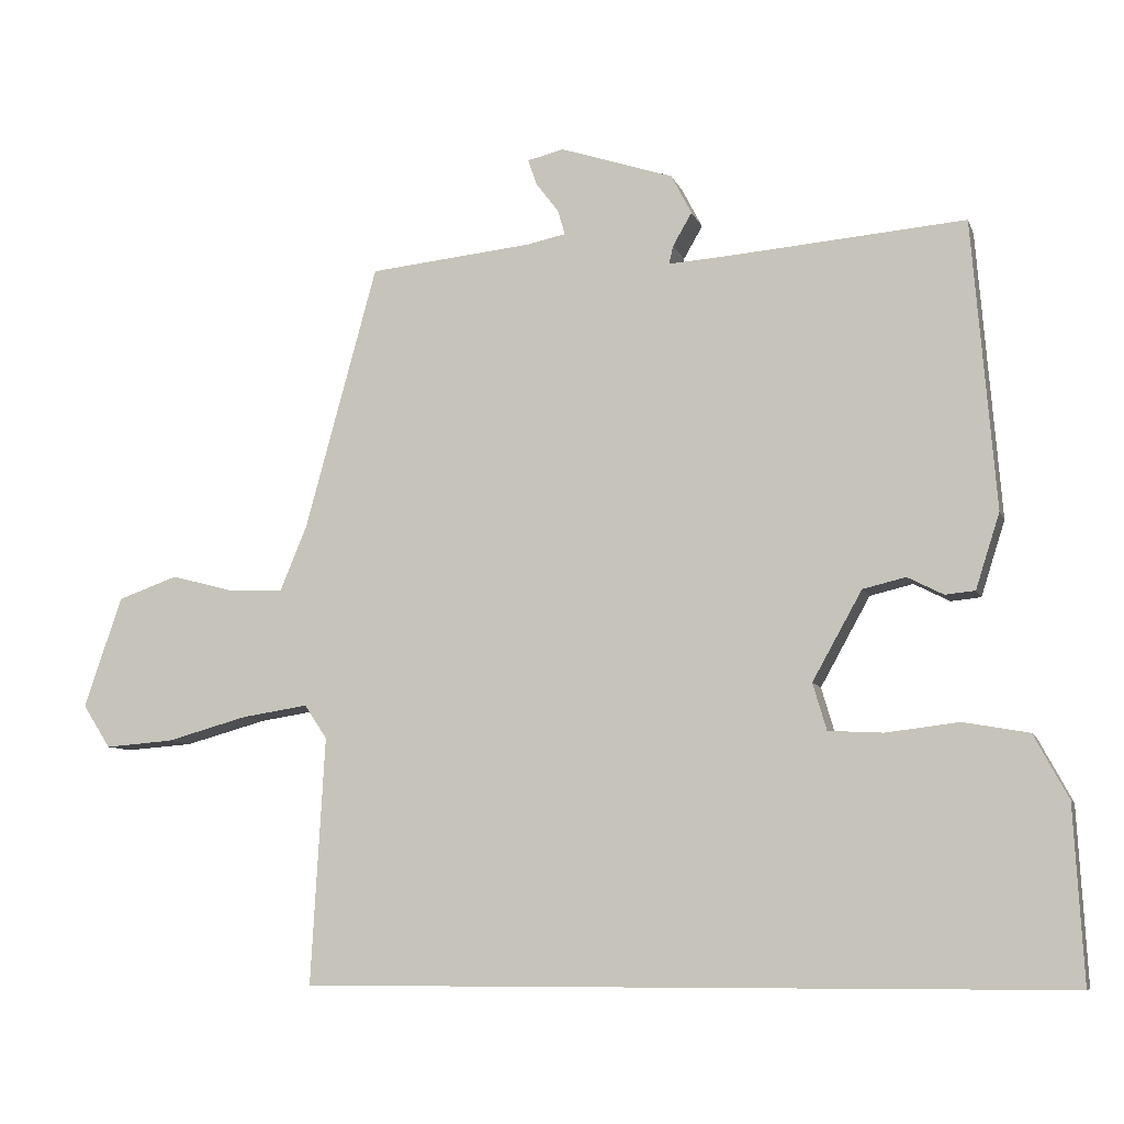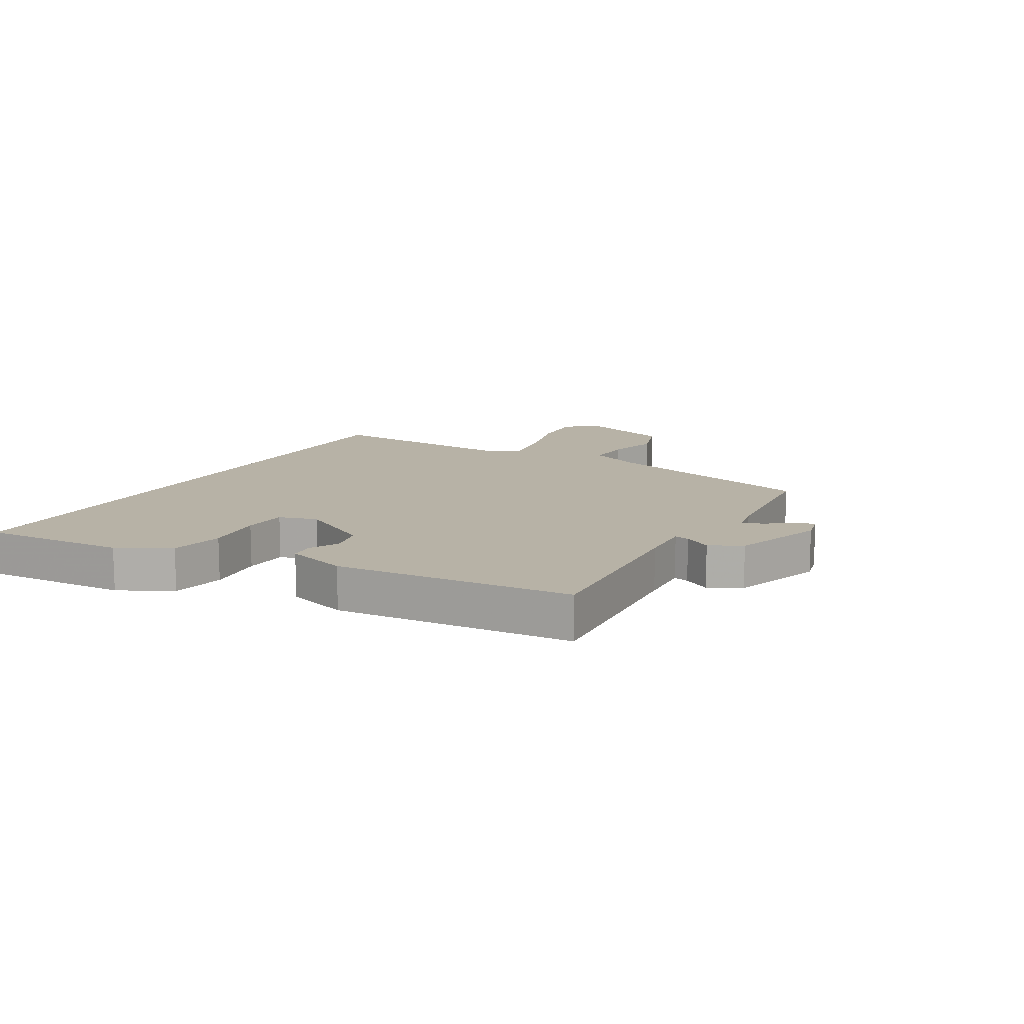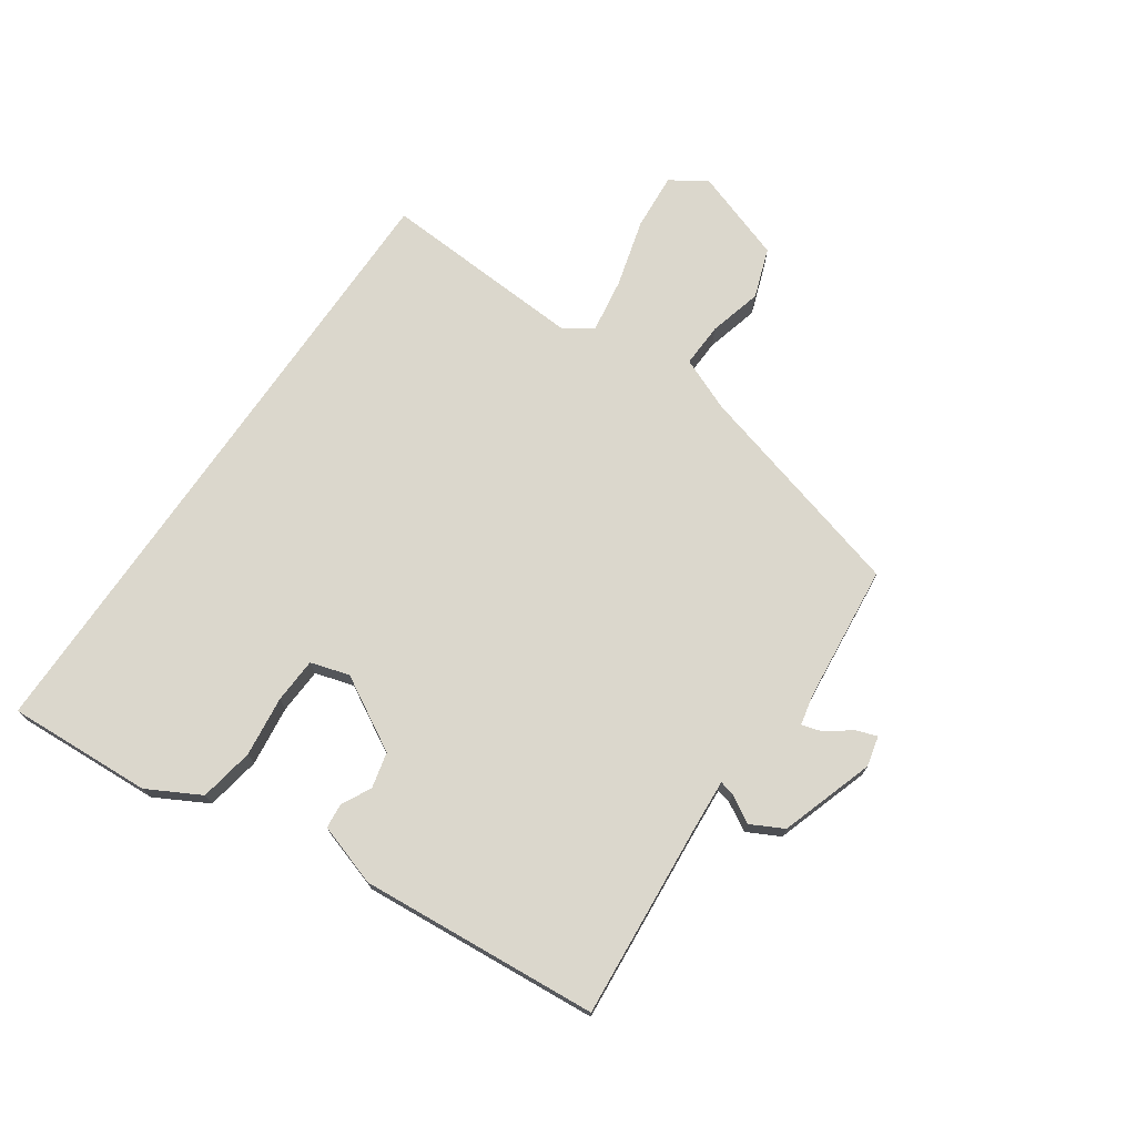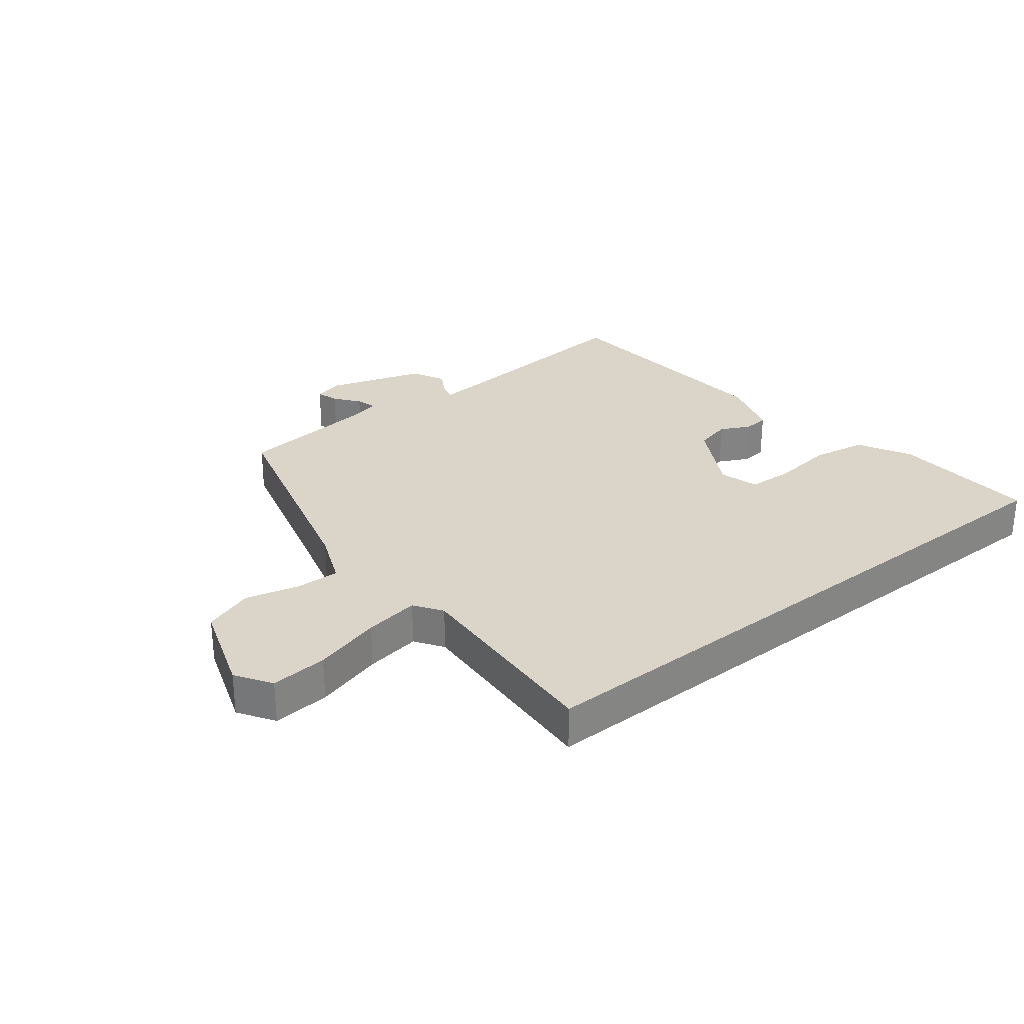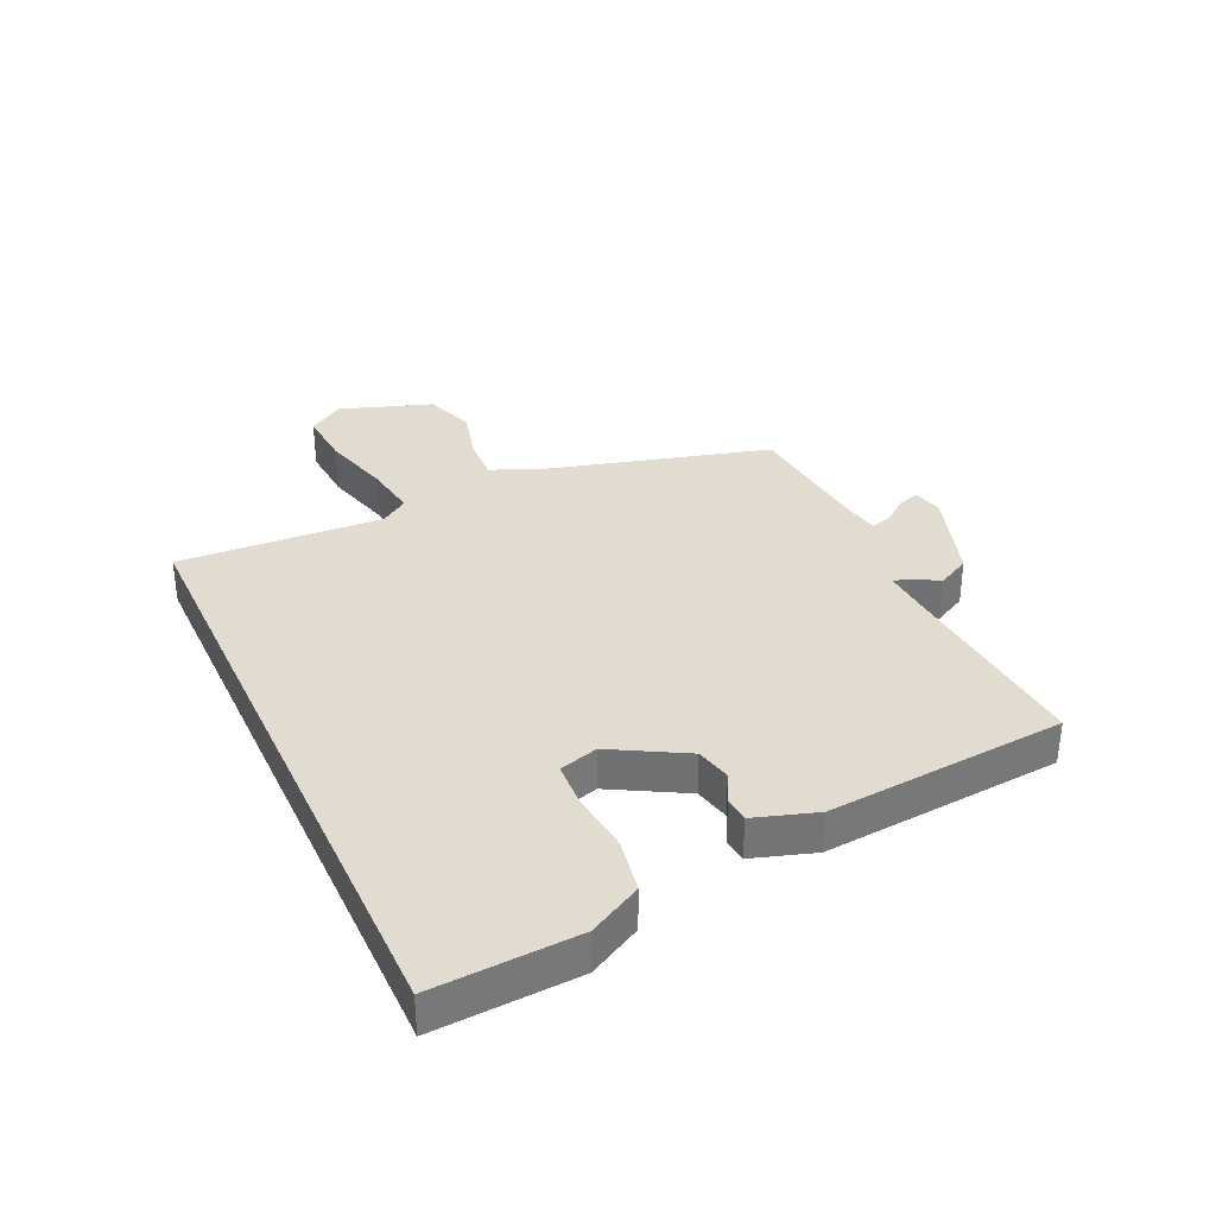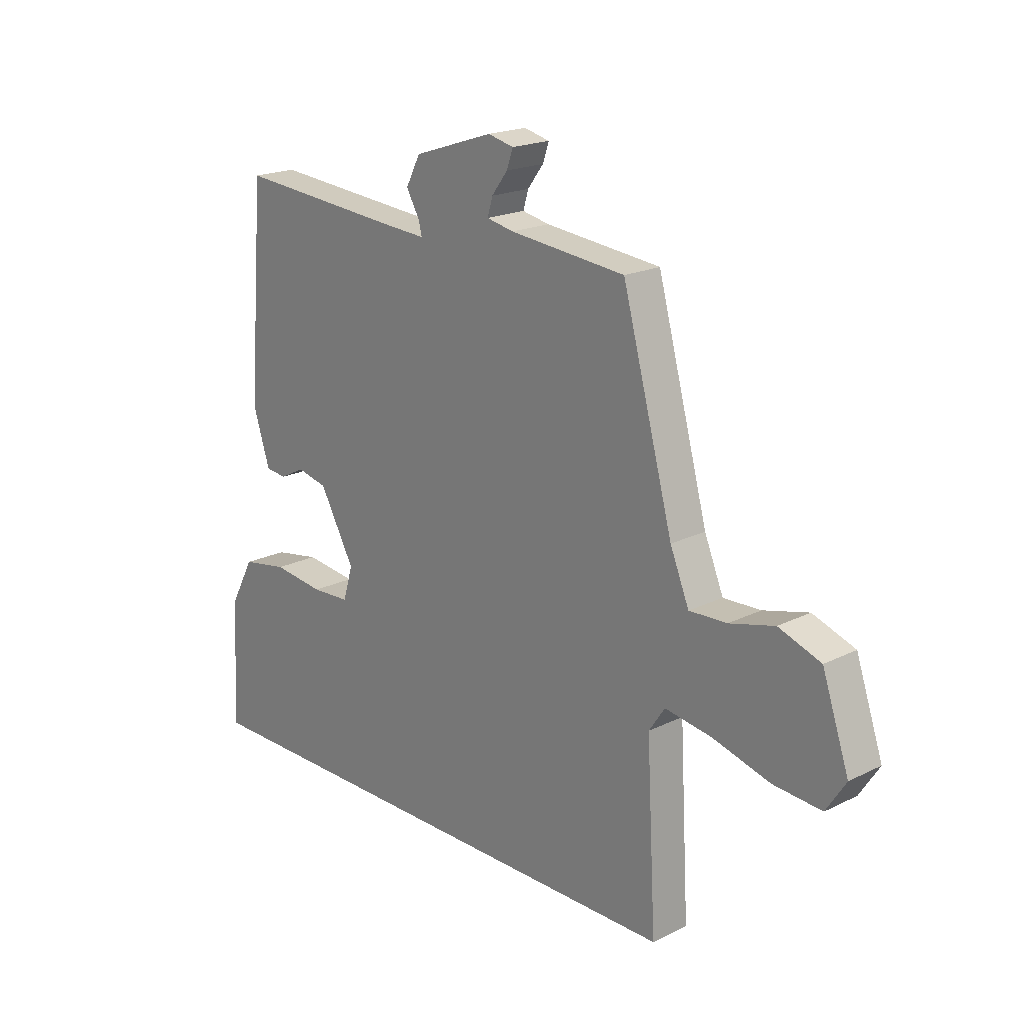
<metadata>
{"format":"obj","ext":"obj","renderer":"f3d","projection":"perspective","resolution":1024,"background":"white","views":[{"elev":-8.2,"azim":-164.8,"up":"+Z"},{"elev":12.5,"azim":-59.9,"up":"+Y"},{"elev":73.1,"azim":-55.5,"up":"+Y"},{"elev":29.1,"azim":141.6,"up":"+Y"},{"elev":34.3,"azim":-114.8,"up":"+Y"},{"elev":19.7,"azim":47.5,"up":"+Z"}]}
</metadata>
<code>
v -0.563 0.07 -0.5
v -0.55 0.07 -0.261
v -0.503 0.07 -0.174
v -0.413 0.07 -0.158
v -0.313 0.07 -0.17
v -0.238 0.07 -0.166
v -0.219 0.07 -0.102
v -0.287 0.07 0.02
v -0.346 0.07 0.034
v -0.395 0.07 0.009
v -0.436 0.07 0.013
v -0.469 0.07 0.116
v -0.437 0.07 0.511
v -0.118 0.07 0.485
v -0.029 0.07 0.479
v -0.035 0.07 0.504
v -0.061 0.07 0.549
v -0.033 0.07 0.603
v 0.122 0.07 0.654
v 0.172 0.07 0.642
v 0.16 0.07 0.607
v 0.129 0.07 0.566
v 0.119 0.07 0.532
v 0.172 0.07 0.521
v 0.397 0.07 0.498
v 0.496 0.07 0.135
v 0.533 0.07 0.046
v 0.606 0.07 0.049
v 0.694 0.07 0.072
v 0.776 0.07 0.043
v 0.828 0.07 -0.109
v 0.79 0.07 -0.168
v 0.696 0.07 -0.161
v 0.584 0.07 -0.13
v 0.493 0.07 -0.116
v 0.462 0.07 -0.162
v 0.481 0.07 -0.5
v -0.563 0 -0.5
v -0.55 0 -0.261
v -0.503 0 -0.174
v -0.413 0 -0.158
v -0.313 0 -0.17
v -0.238 0 -0.166
v -0.219 0 -0.102
v -0.287 0 0.02
v -0.346 0 0.034
v -0.395 0 0.009
v -0.436 0 0.013
v -0.469 0 0.116
v -0.437 0 0.511
v -0.118 0 0.485
v -0.029 0 0.479
v -0.035 0 0.504
v -0.061 0 0.549
v -0.033 0 0.603
v 0.122 0 0.654
v 0.172 0 0.642
v 0.16 0 0.607
v 0.129 0 0.566
v 0.119 0 0.532
v 0.172 0 0.521
v 0.397 0 0.498
v 0.496 0 0.135
v 0.533 0 0.046
v 0.606 0 0.049
v 0.694 0 0.072
v 0.776 0 0.043
v 0.828 0 -0.109
v 0.79 0 -0.168
v 0.696 0 -0.161
v 0.584 0 -0.13
v 0.493 0 -0.116
v 0.462 0 -0.162
v 0.481 0 -0.5
f 36 37 1 2
f 35 36 2
f 31 32 33 34
f 31 34 35
f 28 29 30 31
f 27 28 31 35
f 26 27 35
f 24 25 26 35
f 23 24 35
f 19 20 21 22
f 19 22 23
f 16 17 18 19
f 15 16 19 23
f 11 12 13 14
f 9 10 11 14
f 8 9 14 15
f 7 8 15 23
f 2 3 4 5
f 2 5 6
f 35 2 6
f 6 7 23 35
f 39 38 74 73
f 39 73 72
f 71 70 69 68
f 72 71 68
f 68 67 66 65
f 72 68 65 64
f 72 64 63
f 72 63 62 61
f 72 61 60
f 59 58 57 56
f 60 59 56
f 56 55 54 53
f 60 56 53 52
f 51 50 49 48
f 51 48 47 46
f 52 51 46 45
f 60 52 45 44
f 42 41 40 39
f 43 42 39
f 43 39 72
f 72 60 44 43
f 1 38 39 2
f 2 39 40 3
f 3 40 41 4
f 4 41 42 5
f 5 42 43 6
f 6 43 44 7
f 7 44 45 8
f 8 45 46 9
f 9 46 47 10
f 10 47 48 11
f 11 48 49 12
f 12 49 50 13
f 13 50 51 14
f 14 51 52 15
f 15 52 53 16
f 16 53 54 17
f 17 54 55 18
f 18 55 56 19
f 19 56 57 20
f 20 57 58 21
f 21 58 59 22
f 22 59 60 23
f 23 60 61 24
f 24 61 62 25
f 25 62 63 26
f 26 63 64 27
f 27 64 65 28
f 28 65 66 29
f 29 66 67 30
f 30 67 68 31
f 31 68 69 32
f 32 69 70 33
f 33 70 71 34
f 34 71 72 35
f 35 72 73 36
f 36 73 74 37
f 37 74 38 1

</code>
